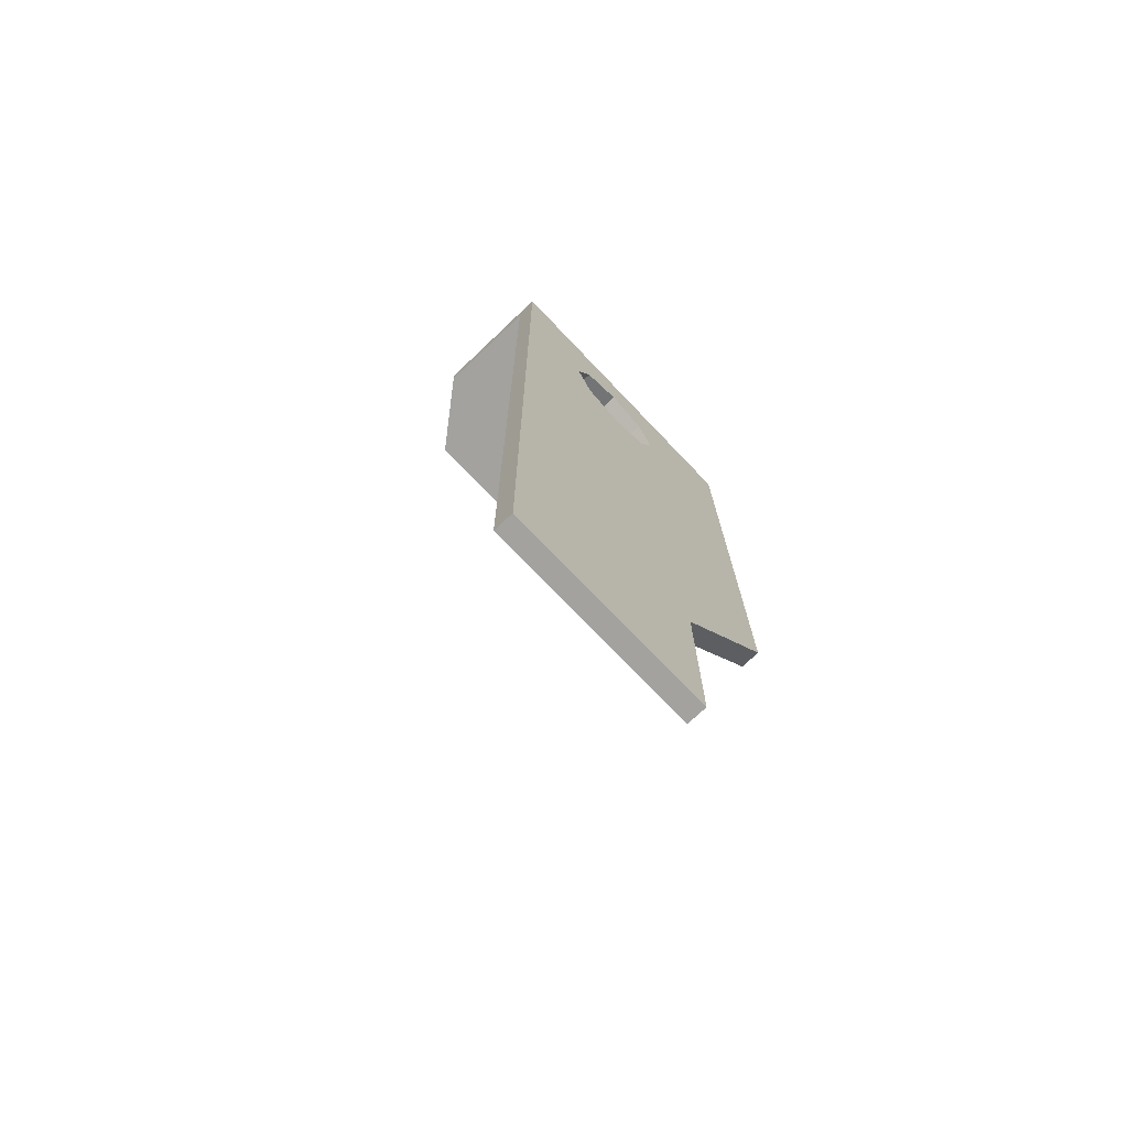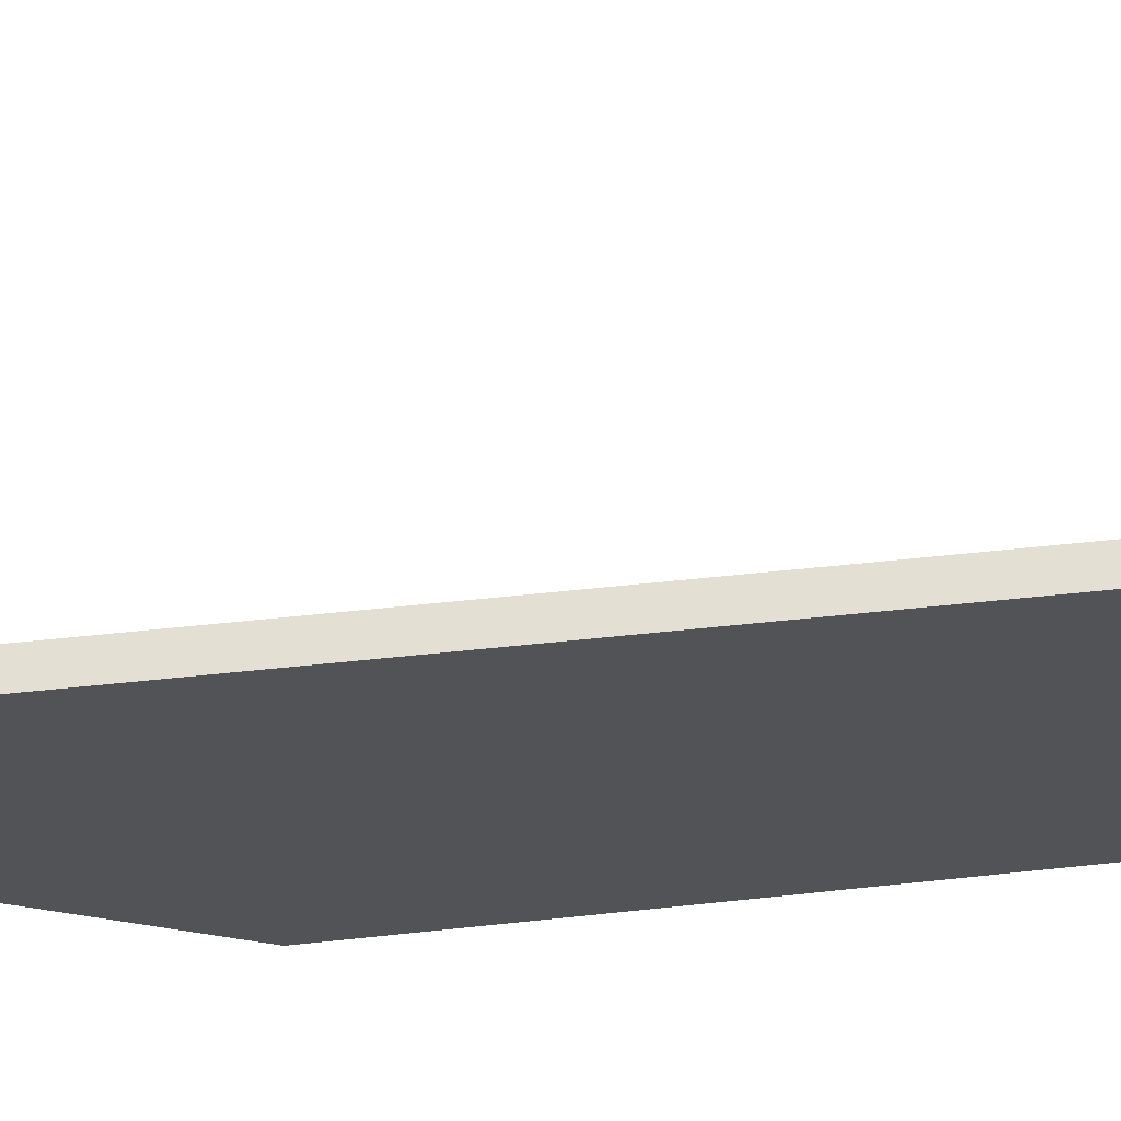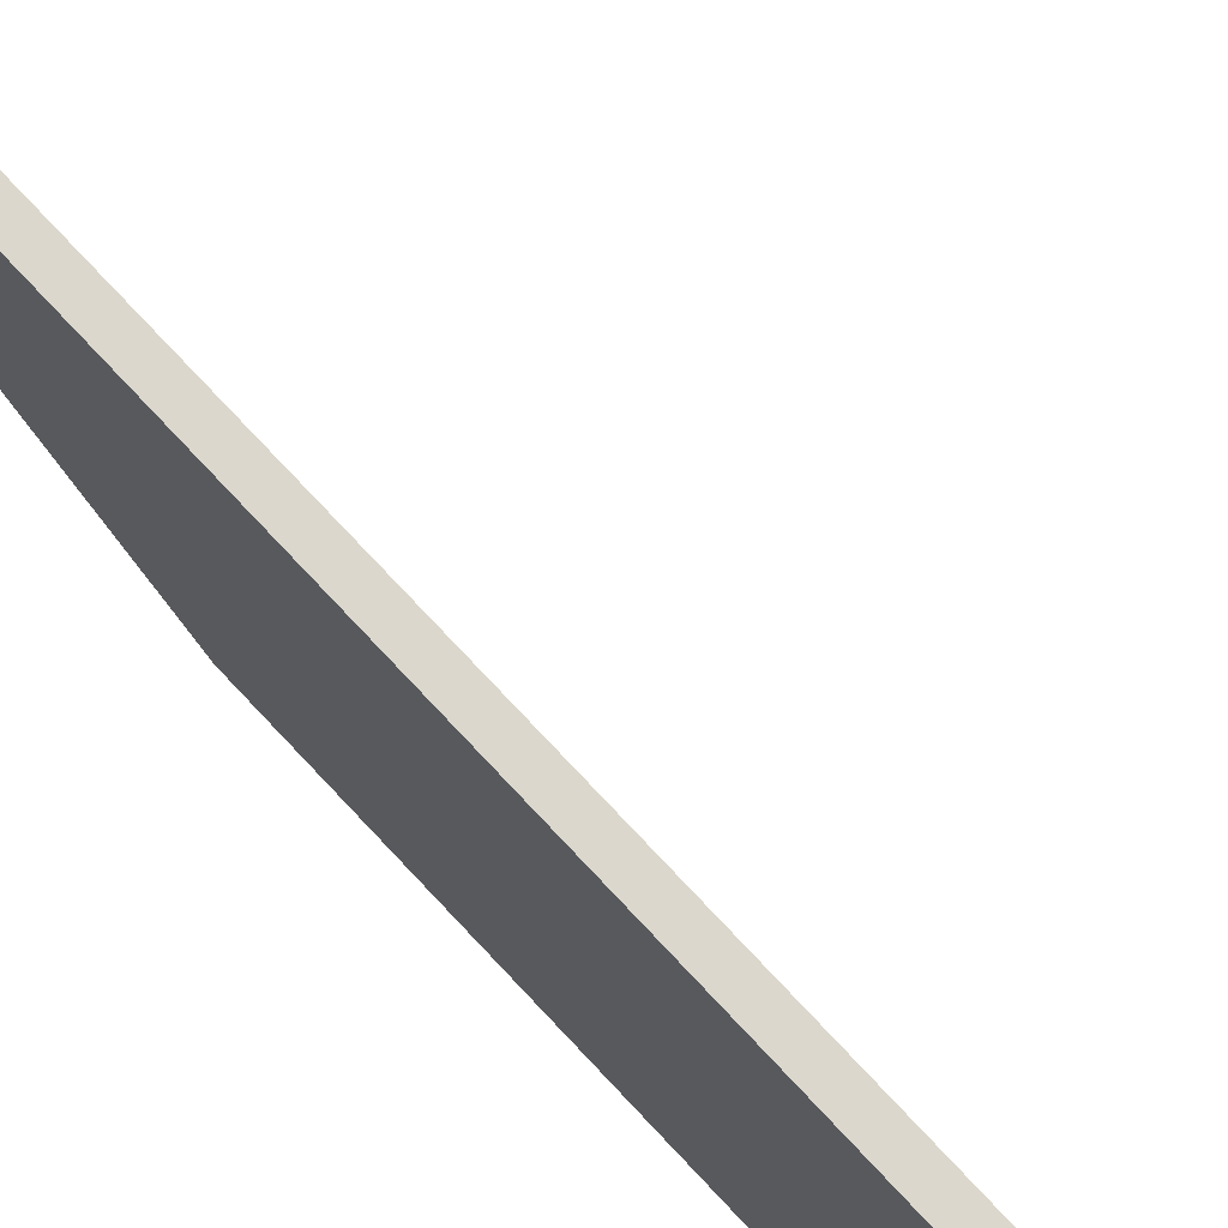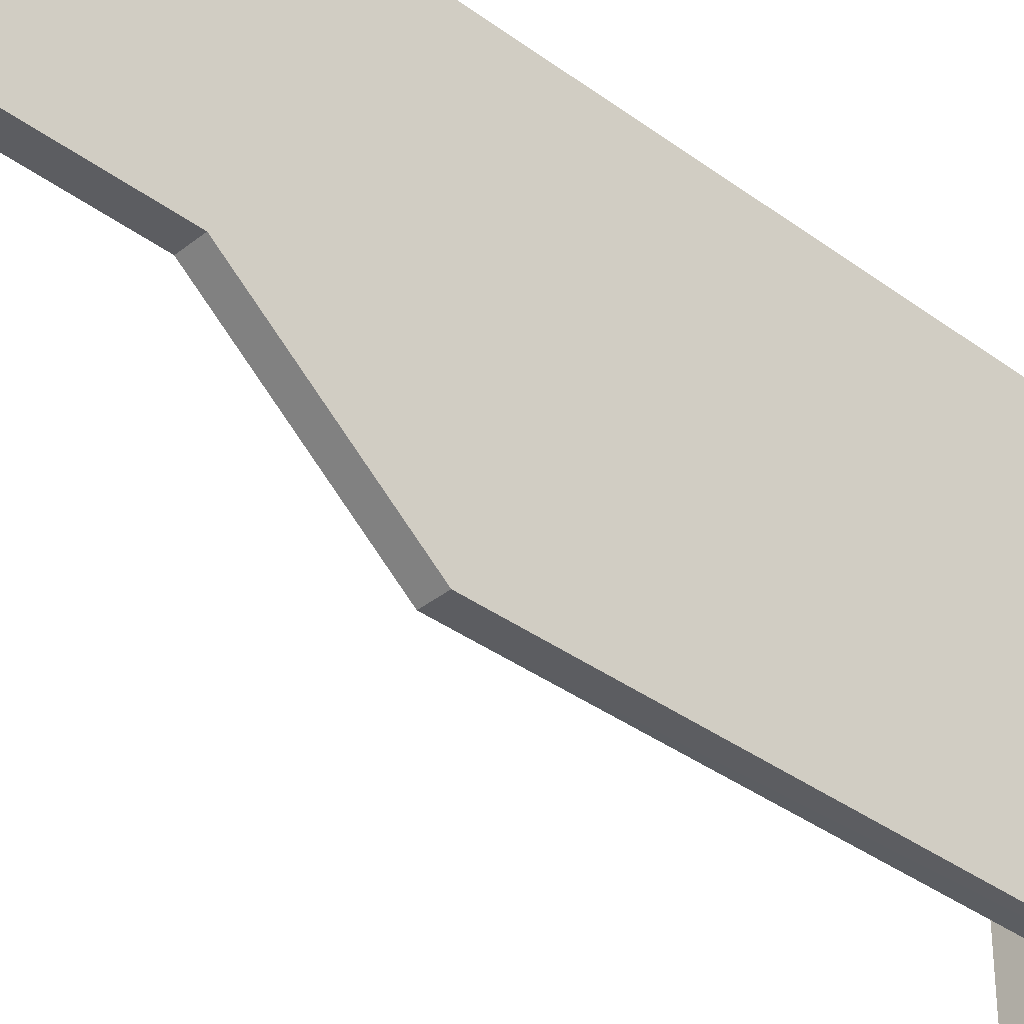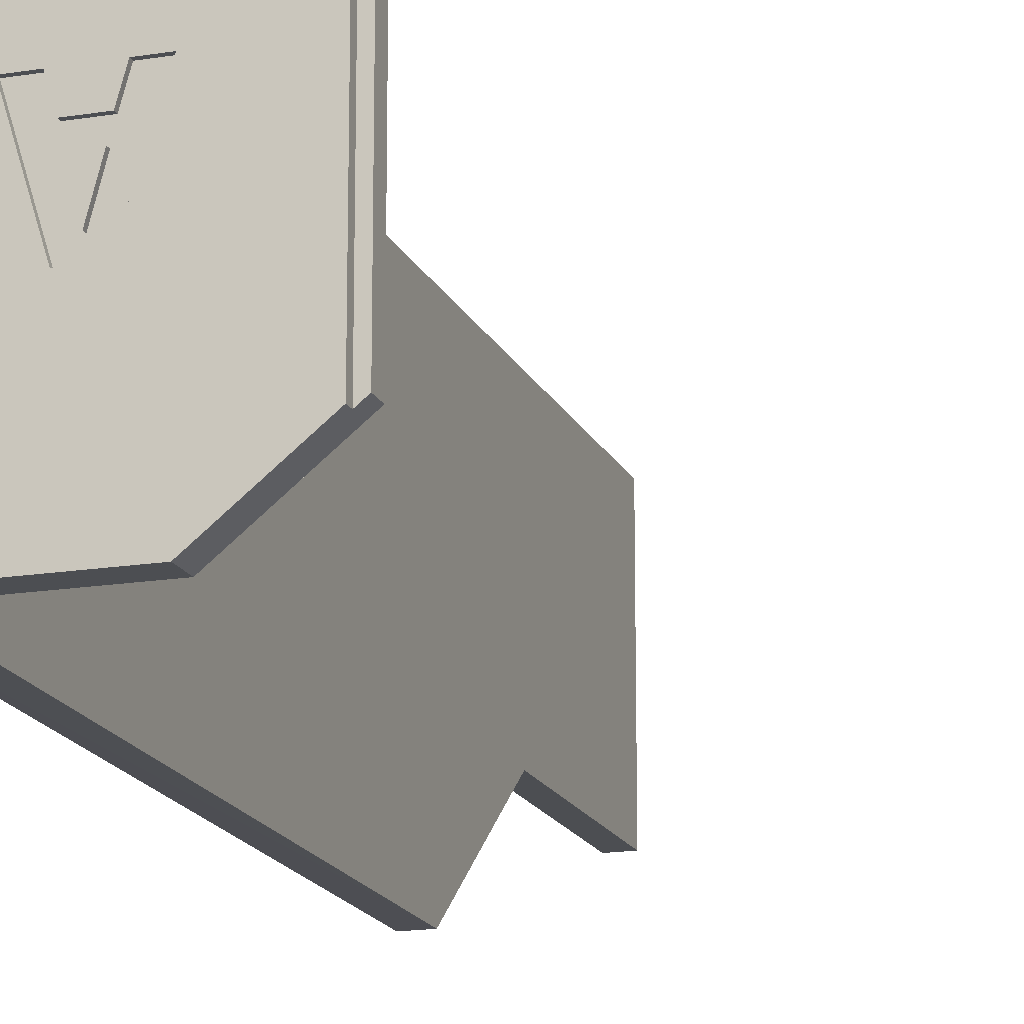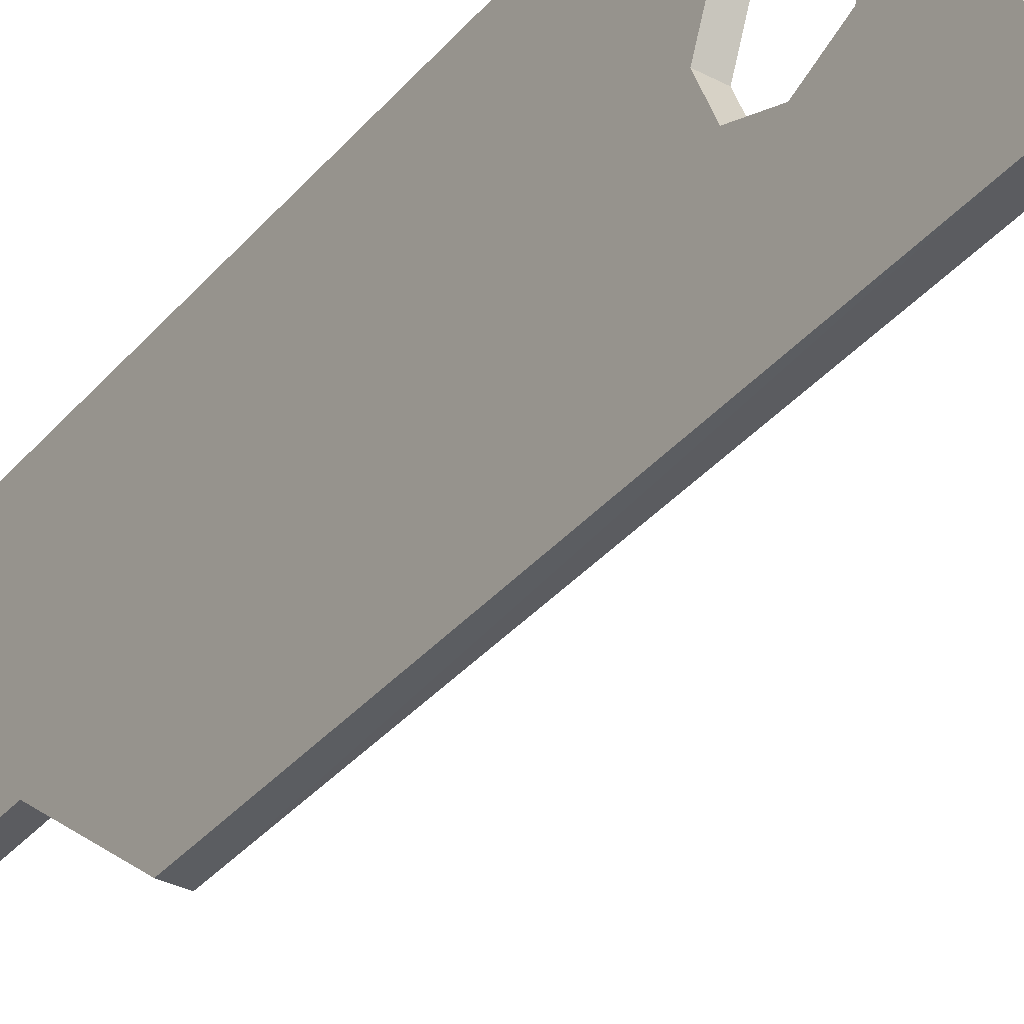
<metadata>
{"format":"obj","ext":"obj","renderer":"f3d","projection":"perspective","resolution":1024,"background":"white","views":[{"elev":-72.6,"azim":-136.4,"up":"+Z"},{"elev":67.0,"azim":-95.8,"up":"+Y"},{"elev":73.1,"azim":-42.9,"up":"+Y"},{"elev":-36.9,"azim":-134.0,"up":"+Y"},{"elev":-16.8,"azim":18.2,"up":"+Y"},{"elev":-35.1,"azim":-34.6,"up":"+Y"}]}
</metadata>
<code>
v 0.15 0.3182 0.3182
v 0.15 0 0.45
v 0 0 0.45
v 0 0.3182 0.3182
v 0.15 0.45 0
v 0.15 0.3182 0.3182
v 0 0.3182 0.3182
v 0 0.45 0
v 0.15 0.3182 -0.3182
v 0.15 0.45 0
v 0 0.45 0
v 0 0.3182 -0.3182
v 0.15 0 -0.45
v 0.15 0.3182 -0.3182
v 0 0.3182 -0.3182
v 0 0 -0.45
v 0.15 -0.3182 -0.3182
v 0.15 0 -0.45
v 0 0 -0.45
v 0 -0.3182 -0.3182
v 0.15 -0.45 0
v 0.15 -0.3182 -0.3182
v 0 -0.3182 -0.3182
v 0 -0.45 0
v 0.15 -0.3182 0.3182
v 0.15 -0.45 0
v 0 -0.45 0
v 0 -0.3182 0.3182
v 0.15 0 0.45
v 0.15 -0.3182 0.3182
v 0 -0.3182 0.3182
v 0 0 0.45
v 0.15 0.45 0.45
v 0.15 0.3182 0.3182
v 0.15 0 0.45
v 0.15 0.45 0.45
v 0.15 0.45 0
v 0.15 0.3182 0.3182
v 0.15 0.45 -0.45
v 0.15 0.3182 -0.3182
v 0.15 0.45 0
v 0.15 0.45 -0.45
v 0.15 0 -0.45
v 0.15 0.3182 -0.3182
v 0.15 -0.45 -0.45
v 0.15 -0.3182 -0.3182
v 0.15 0 -0.45
v 0.15 -0.45 -0.45
v 0.15 -0.45 0
v 0.15 -0.3182 -0.3182
v 0.15 -0.45 0.45
v 0.15 -0.3182 0.3182
v 0.15 -0.45 0
v 0.15 -0.45 0.45
v 0.15 0 0.45
v 0.15 -0.3182 0.3182
v 0 0.45 0.45
v 0 0.3182 0.3182
v 0 0 0.45
v 0 0.45 0.45
v 0 0.45 0
v 0 0.3182 0.3182
v 0 0.45 -0.45
v 0 0.3182 -0.3182
v 0 0.45 0
v 0 0.45 -0.45
v 0 0 -0.45
v 0 0.3182 -0.3182
v 0 -0.45 -0.45
v 0 -0.3182 -0.3182
v 0 0 -0.45
v 0 -0.45 -0.45
v 0 -0.45 0
v 0 -0.3182 -0.3182
v 0 -0.45 0.45
v 0 -0.3182 0.3182
v 0 -0.45 0
v 0 -0.45 0.45
v 0 0 0.45
v 0 -0.3182 0.3182
v 0 -0.55 -4.45
v 0 -0.55 -5.95
v 0 1.05 -5.95
v 0 1.05 1
v 1.45 -0.926 0.95
v 1.45 -0.926 1
v 1.45 0.676 1
v 1.45 0.676 0.95
v 1.5 -0.886 0.95
v 1.45 -0.926 0.95
v 1.45 0.676 0.95
v 1.5 0.636 0.95
v 0.15 1.05 -5.95
v 0.15 -0.55 -5.95
v 0.15 -0.55 -4.45
v 0.15 1.05 0.85
v 0.15 1.05 -5.95
v 0.15 1.05 0.85
v 0 1.05 1
v 0 1.05 -5.95
v 0 1.05 1
v 0.15 1.05 0.85
v 0.9825 1.05 0.85
v 0.9825 1.05 1
v 0.9825 1.05 0.85
v 1.45 0.676 0.95
v 1.45 0.676 1
v 0.9825 1.05 1
v 1.5 0.636 0.85
v 1.5 0.636 0.95
v 1.45 0.676 0.95
v 0.9825 1.05 0.85
v 1.5 0.636 0.95
v 1.5 0.636 0.85
v 1.5 -0.886 0.85
v 1.5 -0.886 0.95
v 1.45 -0.926 0.95
v 1.5 -0.886 0.95
v 1.5 -0.886 0.85
v 0.9825 -1.3 0.85
v 1.45 -0.926 0.95
v 0.9825 -1.3 0.85
v 0.9825 -1.3 1
v 1.45 -0.926 1
v 0.9825 -1.3 1
v 0.9825 -1.3 0.85
v 0.15 -1.3 0.85
v 0 -1.3 1
v 0 -1.3 1
v 0.15 -1.3 0.85
v 0.15 -1.35 -3.45
v 0 -1.35 -3.45
v 0 -0.55 -4.45
v 0 -1.35 -3.45
v 0.15 -1.35 -3.45
v 0.15 -0.55 -4.45
v 0 -0.55 -5.95
v 0 -0.55 -4.45
v 0.15 -0.55 -4.45
v 0.15 -0.55 -5.95
v 0 1.05 -5.95
v 0 -0.55 -5.95
v 0.15 -0.55 -5.95
v 0.15 1.05 -5.95
v 0.15 -1.3 0.85
v 0.9825 -1.3 0.85
v 0.9825 1.05 0.85
v 0.15 1.05 0.85
v 0.9825 1.05 0.85
v 0.9825 -1.3 0.85
v 1.5 -0.886 0.85
v 1.5 0.636 0.85
v 0 -0.55 -4.45
v 0 0.45 -0.45
v 0 -0.45 -0.45
v 0 -1.35 -3.45
v 0 -1.35 -3.45
v 0 -0.45 -0.45
v 0 -0.45 0.45
v 0 -1.3 1
v 0 -1.3 1
v 0 -0.45 0.45
v 0 0.45 0.45
v 0 1.05 1
v 0 1.05 1
v 0 0.45 0.45
v 0 0.45 -0.45
v 0 1.05 1
v 0 0.45 -0.45
v 0 -0.55 -4.45
v 0.15 -0.45 -0.45
v 0.15 0.45 -0.45
v 0.15 -0.55 -4.45
v 0.15 -1.35 -3.45
v 0.15 -0.45 0.45
v 0.15 -0.45 -0.45
v 0.15 -1.35 -3.45
v 0.15 -1.3 0.85
v 0.15 0.45 0.45
v 0.15 -0.45 0.45
v 0.15 -1.3 0.85
v 0.15 1.05 0.85
v 0.15 0.45 0.45
v 0.15 1.05 0.85
v 0.15 0.45 -0.45
v 0.15 0.45 -0.45
v 0.15 1.05 0.85
v 0.15 -0.55 -4.45
v 0.9626 0.1 0.975
v 0.8292 0.1 0.975
v 0.7887 -0.04607 0.975
v 0.7701 -0.1423 0.975
v 0.7887 -0.4691 0.975
v 0.9626 0.1 0.975
v 0.7701 -0.1423 0.975
v 0.7093 -0.3728 0.975
v 0.6443 -0.1423 0.975
v 0.7701 -0.1423 0.975
v 0.7887 -0.04607 0.975
v 0.6258 -0.04607 0.975
v 0.4434 0.1 0.975
v 0.6443 -0.1423 0.975
v 0.6258 -0.04607 0.975
v 0.5818 0.1 0.975
v 0.6443 -0.1423 0.975
v 0.4434 0.1 0.975
v 0.6198 -0.4691 0.975
v 0.7093 -0.3728 0.975
v 0.7093 -0.3728 0.975
v 0.6198 -0.4691 0.975
v 0.7887 -0.4691 0.975
v 1.45 -0.926 1
v 1.45 0.676 1
v 0.9626 0.1 1
v 0.7887 -0.4691 1
v 0.9626 0.1 1
v 1.45 0.676 1
v 0.8292 0.1 1
v 0.6258 -0.04607 1
v 0.7887 -0.04607 1
v 0.8292 0.1 1
v 0.5818 0.1 1
v 0.5818 0.1 1
v 0.8292 0.1 1
v 1.45 0.676 1
v 0 1.05 1
v 1.45 -0.926 1
v 0.7887 -0.4691 1
v 0.6198 -0.4691 1
v 0 -1.3 1
v 0.6443 -0.1423 1
v 0.7093 -0.3728 1
v 0.7701 -0.1423 1
v 0.5818 0.1 1
v 0 1.05 1
v 0.4434 0.1 1
v 0.4434 0.1 1
v 0 1.05 1
v 0 -1.3 1
v 0.6198 -0.4691 1
v 0.9825 -1.3 1
v 1.45 -0.926 1
v 0 -1.3 1
v 1.45 0.676 1
v 0.9825 1.05 1
v 0 1.05 1
v 0.6258 -0.04607 0.975
v 0.6258 -0.04607 1
v 0.5818 0.1 1
v 0.5818 0.1 0.975
v 0.4434 0.1 0.975
v 0.4434 0.1 1
v 0.6198 -0.4691 1
v 0.6198 -0.4691 0.975
v 0.7701 -0.1423 0.975
v 0.7701 -0.1423 1
v 0.7093 -0.3728 1
v 0.7093 -0.3728 0.975
v 0.9626 0.1 0.975
v 0.9626 0.1 1
v 0.8292 0.1 1
v 0.8292 0.1 0.975
v 0.7887 -0.04607 0.975
v 0.8292 0.1 0.975
v 0.8292 0.1 1
v 0.7887 -0.04607 1
v 0.7887 -0.04607 0.975
v 0.7887 -0.04607 1
v 0.6258 -0.04607 1
v 0.6258 -0.04607 0.975
v 0.5818 0.1 0.975
v 0.5818 0.1 1
v 0.4434 0.1 1
v 0.4434 0.1 0.975
v 0.6443 -0.1423 0.975
v 0.7093 -0.3728 0.975
v 0.7093 -0.3728 1
v 0.6443 -0.1423 1
v 0.6443 -0.1423 0.975
v 0.6443 -0.1423 1
v 0.7701 -0.1423 1
v 0.7701 -0.1423 0.975
v 0.7887 -0.4691 0.975
v 0.6198 -0.4691 0.975
v 0.6198 -0.4691 1
v 0.7887 -0.4691 1
v 0.7887 -0.4691 0.975
v 0.7887 -0.4691 1
v 0.9626 0.1 1
v 0.9626 0.1 0.975
g mesh1215150
f 1 2 3
f 3 4 1
f 5 6 7
f 7 8 5
f 9 10 11
f 11 12 9
f 13 14 15
f 15 16 13
f 17 18 19
f 19 20 17
f 21 22 23
f 23 24 21
f 25 26 27
f 27 28 25
f 29 30 31
f 31 32 29
g mesh1215154
f 33 35 34
f 36 38 37
f 39 41 40
f 42 44 43
f 45 47 46
f 48 50 49
f 51 53 52
f 54 56 55
g mesh1215156
f 57 58 59
f 60 61 62
f 63 64 65
f 66 67 68
f 69 70 71
f 72 73 74
f 75 76 77
f 78 79 80
f 81 83 82
f 83 81 84
g mesh1215158
f 85 87 86
f 87 85 88
f 89 91 90
f 91 89 92
f 93 95 94
f 95 93 96
f 97 99 98
f 99 97 100
f 101 103 102
f 103 101 104
f 105 107 106
f 107 105 108
f 109 111 110
f 111 109 112
g mesh1215160
f 113 115 114
f 115 113 116
f 117 119 118
f 119 117 120
f 121 123 122
f 123 121 124
f 125 127 126
f 127 125 128
f 129 131 130
f 131 129 132
g mesh1215162
f 133 135 134
f 135 133 136
g mesh1215164
f 137 139 138
f 139 137 140
g mesh1215166
f 141 143 142
f 143 141 144
g mesh1215168
f 145 147 146
f 147 145 148
f 149 151 150
f 151 149 152
f 153 155 154
f 155 153 156
f 157 159 158
f 159 157 160
f 161 163 162
f 163 161 164
f 165 167 166
f 168 170 169
f 171 173 172
f 173 171 174
f 175 177 176
f 177 175 178
f 179 181 180
f 181 179 182
f 183 185 184
f 186 188 187
f 189 190 191
f 191 192 189
f 193 194 195
f 195 196 193
f 197 198 199
f 199 200 197
f 201 202 203
f 203 204 201
f 205 206 207
f 207 208 205
f 209 210 211
f 212 213 214
f 214 215 212
f 216 217 218
f 219 220 221
f 221 222 219
f 223 224 225
f 225 226 223
f 227 228 229
f 229 230 227
f 231 232 233
f 234 235 236
f 237 238 239
f 239 240 237
f 241 242 243
f 244 245 246
g mesh1215171
f 247 248 249
f 249 250 247
g mesh1215173
f 251 252 253
f 253 254 251
g mesh1215175
f 255 256 257
f 257 258 255
g mesh1215177
f 259 260 261
f 261 262 259
g mesh1215179
f 263 264 265
f 265 266 263
g mesh1215181
f 267 268 269
f 269 270 267
g mesh1215183
f 271 272 273
f 273 274 271
g mesh1215185
f 275 276 277
f 277 278 275
g mesh1215187
f 279 280 281
f 281 282 279
g mesh1215189
f 283 284 285
f 285 286 283
g mesh1215191
f 287 288 289
f 289 290 287

</code>
